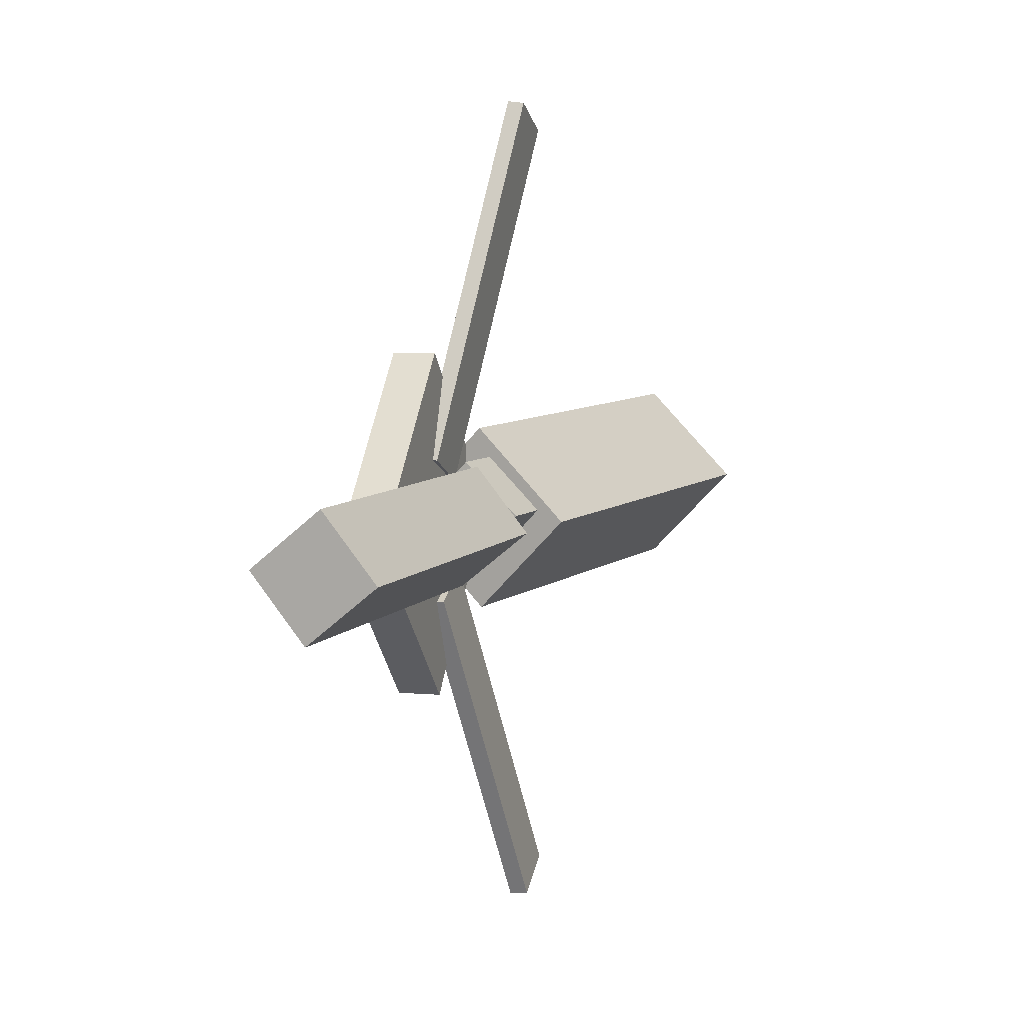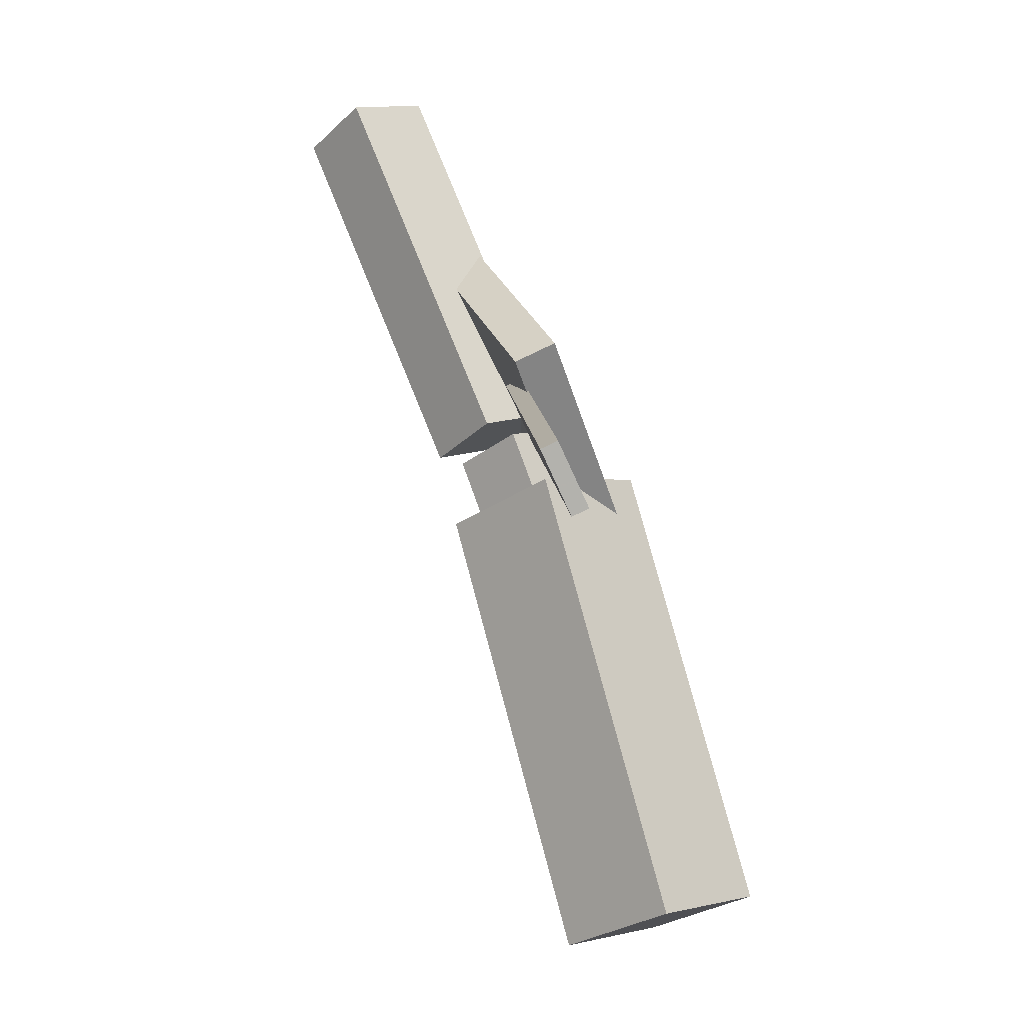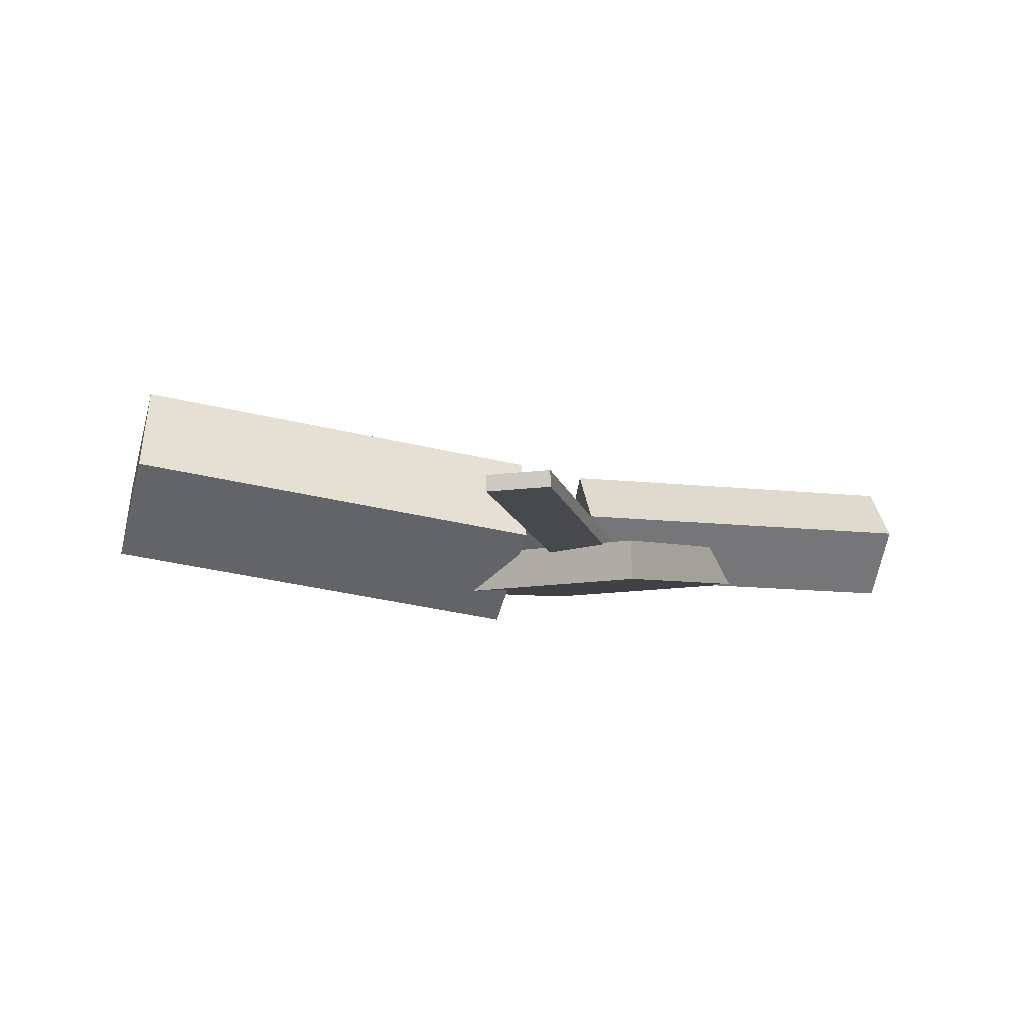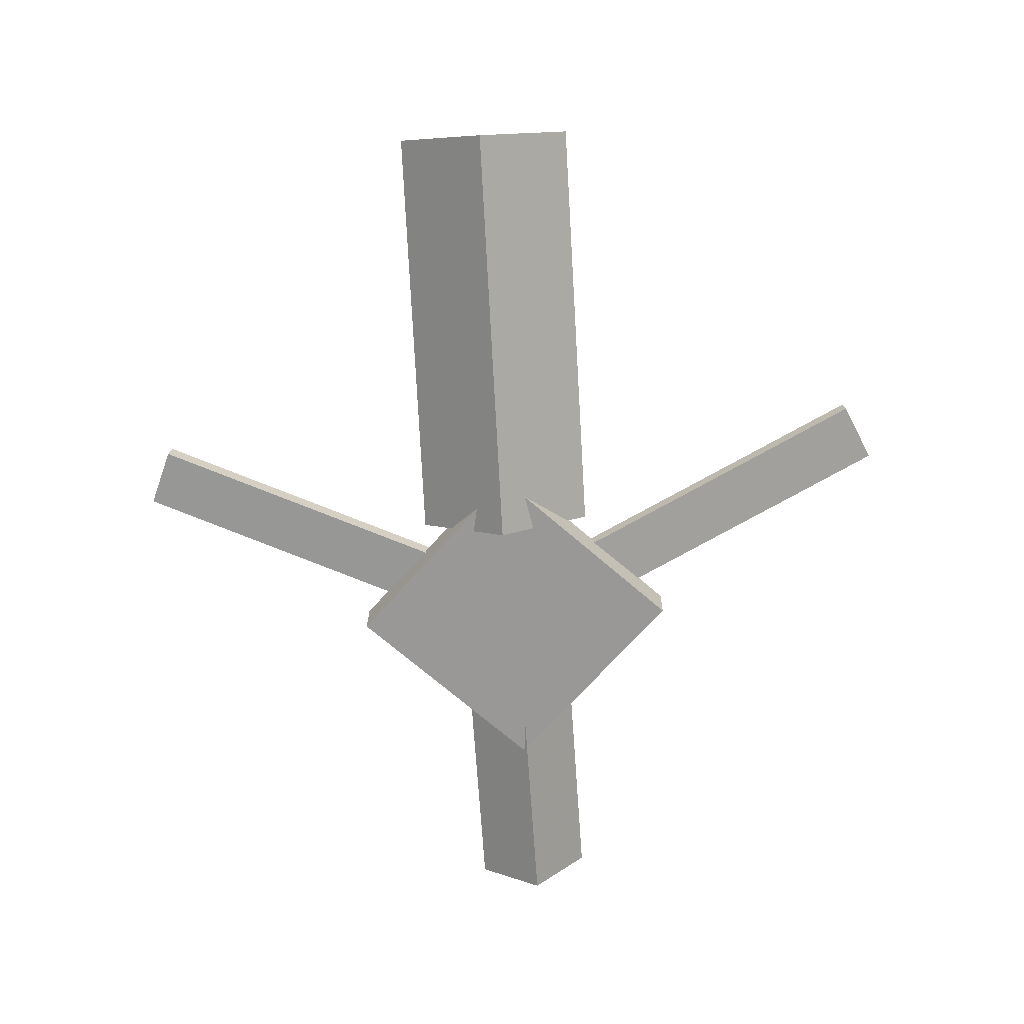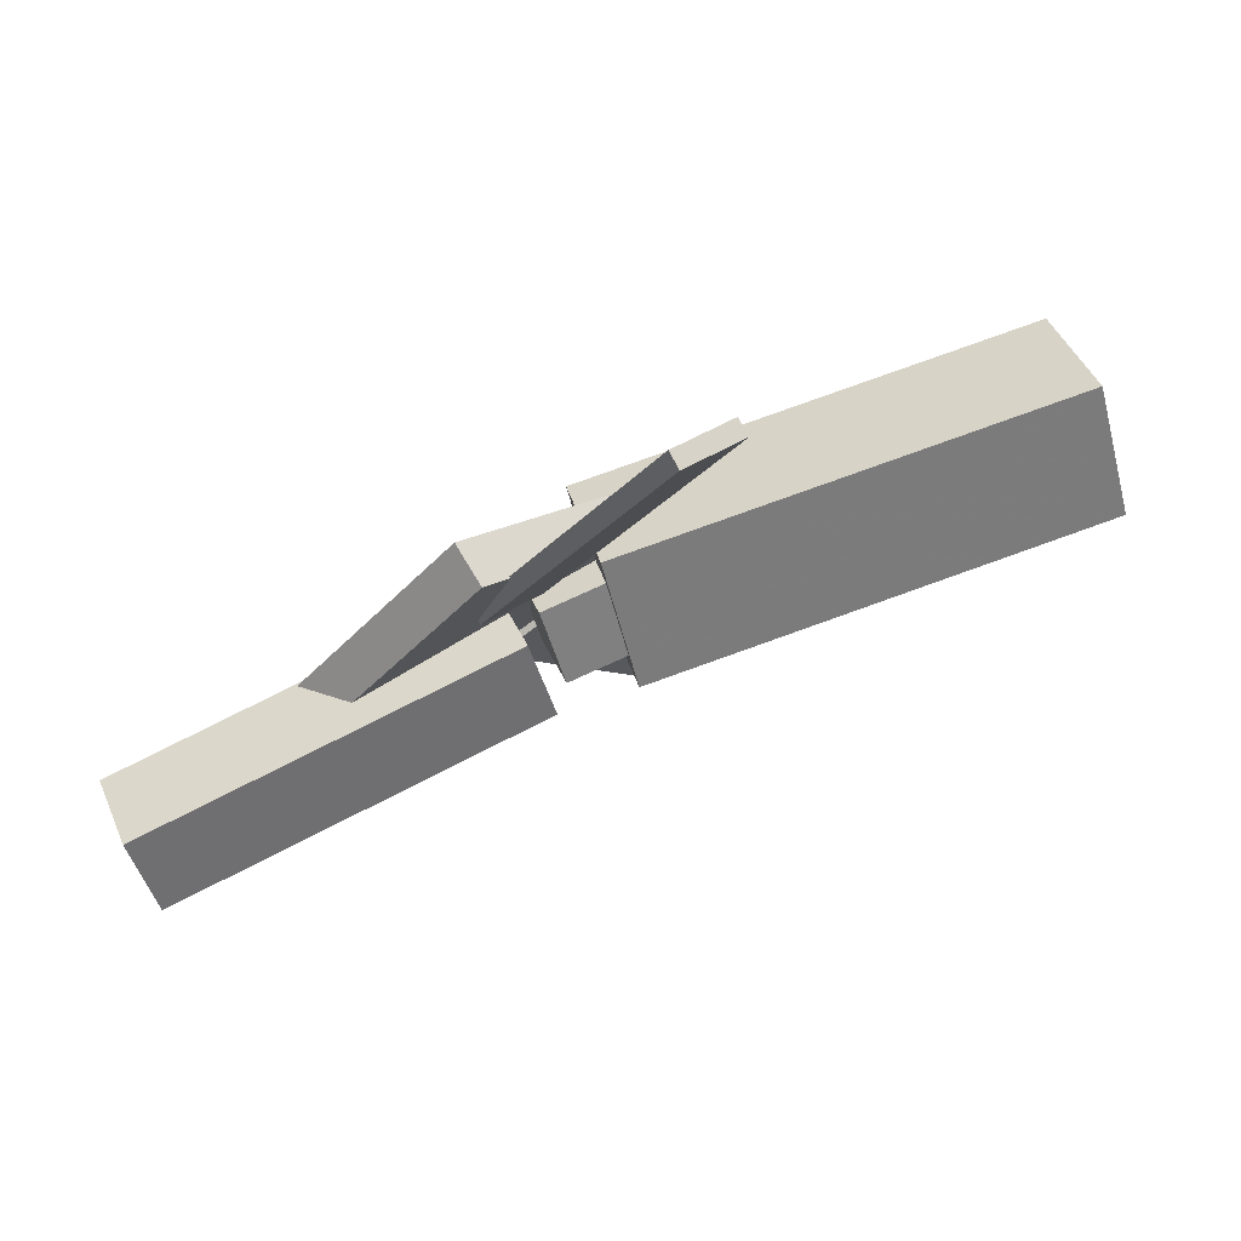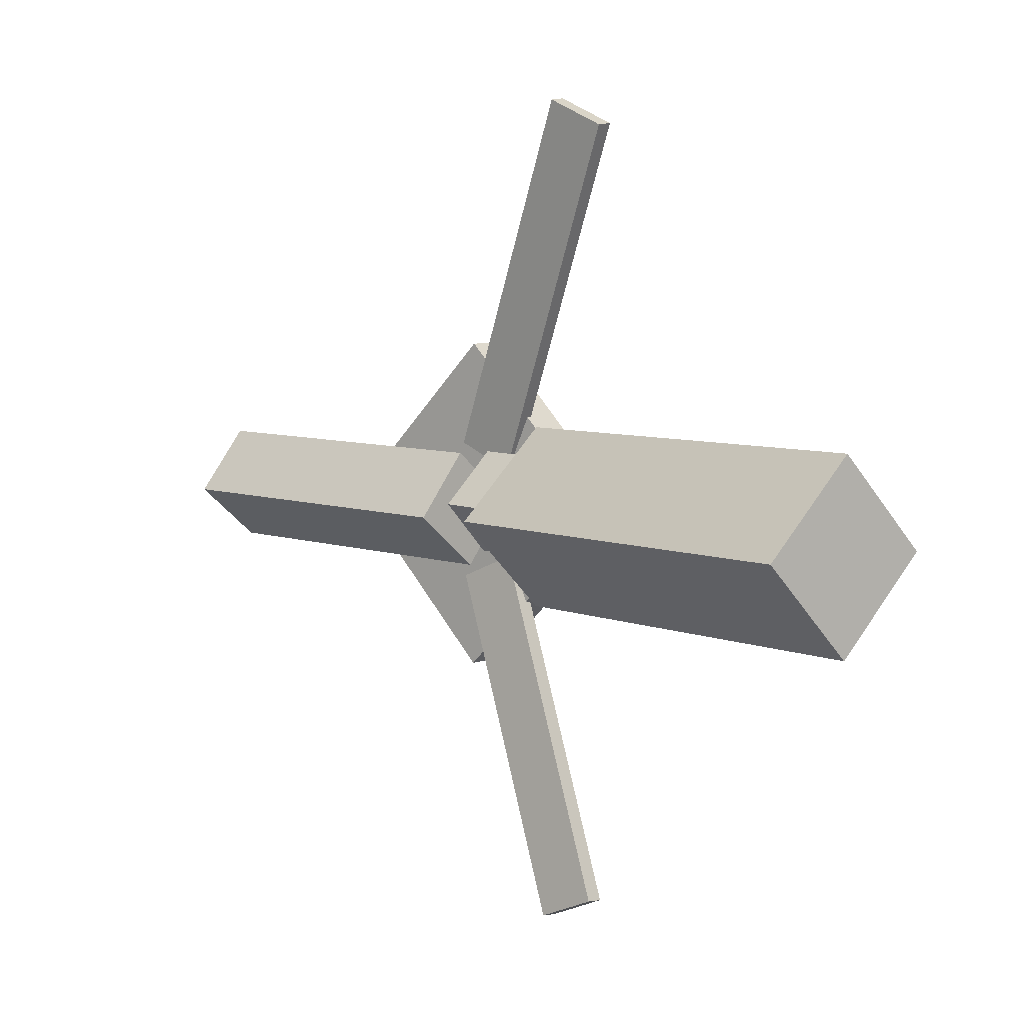
<metadata>
{"format":"obj","ext":"obj","renderer":"f3d","projection":"perspective","resolution":1024,"background":"white","views":[{"elev":7.6,"azim":108.3,"up":"+Z"},{"elev":76.6,"azim":-114.0,"up":"+Z"},{"elev":-6.2,"azim":-12.0,"up":"+Y"},{"elev":-71.2,"azim":-86.4,"up":"+Y"},{"elev":79.1,"azim":151.2,"up":"+Z"},{"elev":6.4,"azim":-137.2,"up":"+Z"}]}
</metadata>
<code>
v -0.009758 -0.06028 -0.07429
v -0.02059 -0.1308 -0.004708
v -0.3413 -0.007238 -0.07214
v -0.3522 -0.0778 -0.002561
v 0.001799 0.009054 -0.002177
v -0.009038 -0.06151 0.0674
v -0.3298 0.06209 -2.913e-05
v -0.3406 -0.008473 0.06955
f 1.0 7.0 5.0
f 1.0 3.0 7.0
f 1.0 4.0 3.0
f 1.0 2.0 4.0
f 3.0 8.0 7.0
f 3.0 4.0 8.0
f 5.0 7.0 8.0
f 5.0 8.0 6.0
f 1.0 5.0 6.0
f 1.0 6.0 2.0
f 2.0 6.0 8.0
f 2.0 8.0 4.0
v -0.04615 -0.05012 0.3203
v -0.04621 -0.03745 0.3189
v -0.09128 -0.05252 0.3003
v -0.09134 -0.03985 0.2989
v 0.07457 -0.07879 0.05181
v 0.07451 -0.06611 0.05043
v 0.02944 -0.08119 0.03178
v 0.02938 -0.06851 0.0304
f 9.0 15.0 13.0
f 9.0 11.0 15.0
f 9.0 12.0 11.0
f 9.0 10.0 12.0
f 11.0 16.0 15.0
f 11.0 12.0 16.0
f 13.0 15.0 16.0
f 13.0 16.0 14.0
f 9.0 13.0 14.0
f 9.0 14.0 10.0
f 10.0 14.0 16.0
f 10.0 16.0 12.0
v -0.2987 -0.06944 0.0003499
v 0.03623 -0.09392 0.005906
v -0.2965 -0.03148 0.04044
v 0.03834 -0.05596 0.046
v -0.295 -0.02797 -0.03911
v 0.03992 -0.05244 -0.03356
v -0.2929 0.009994 0.0009762
v 0.04203 -0.01448 0.006532
f 17.0 23.0 21.0
f 17.0 19.0 23.0
f 17.0 20.0 19.0
f 17.0 18.0 20.0
f 19.0 24.0 23.0
f 19.0 20.0 24.0
f 21.0 23.0 24.0
f 21.0 24.0 22.0
f 17.0 21.0 22.0
f 17.0 22.0 18.0
f 18.0 22.0 24.0
f 18.0 24.0 20.0
v 0.3344 -0.06288 -0.04433
v 0.05484 -0.05294 -0.04666
v 0.3359 -0.01115 -0.001788
v 0.05632 -0.001206 -0.00412
v 0.3326 -0.103 0.004464
v 0.05301 -0.09301 0.002132
v 0.334 -0.05122 0.04701
v 0.05449 -0.04128 0.04468
f 25.0 31.0 29.0
f 25.0 27.0 31.0
f 25.0 28.0 27.0
f 25.0 26.0 28.0
f 27.0 32.0 31.0
f 27.0 28.0 32.0
f 29.0 31.0 32.0
f 29.0 32.0 30.0
f 25.0 29.0 30.0
f 25.0 30.0 26.0
f 26.0 30.0 32.0
f 26.0 32.0 28.0
v 0.06761 -0.1005 -0.1305
v 0.1982 -0.09605 0.0007235
v -0.06234 -0.1073 -0.0008824
v 0.06824 -0.1029 0.1303
v 0.06621 -0.06806 -0.1302
v 0.1968 -0.0636 0.00102
v -0.06374 -0.07487 -0.0005861
v 0.06683 -0.07042 0.1306
f 33.0 39.0 37.0
f 33.0 35.0 39.0
f 33.0 36.0 35.0
f 33.0 34.0 36.0
f 35.0 40.0 39.0
f 35.0 36.0 40.0
f 37.0 39.0 40.0
f 37.0 40.0 38.0
f 33.0 37.0 38.0
f 33.0 38.0 34.0
f 34.0 38.0 40.0
f 34.0 40.0 36.0
v 0.0699 -0.07688 -0.05924
v 0.02588 -0.08032 -0.0403
v -0.04258 -0.04694 -0.3153
v -0.0866 -0.05038 -0.2964
v 0.06958 -0.06304 -0.05748
v 0.02556 -0.06648 -0.03855
v -0.0429 -0.03311 -0.3135
v -0.08692 -0.03655 -0.2946
f 41.0 47.0 45.0
f 41.0 43.0 47.0
f 41.0 44.0 43.0
f 41.0 42.0 44.0
f 43.0 48.0 47.0
f 43.0 44.0 48.0
f 45.0 47.0 48.0
f 45.0 48.0 46.0
f 41.0 45.0 46.0
f 41.0 46.0 42.0
f 42.0 46.0 48.0
f 42.0 48.0 44.0

</code>
